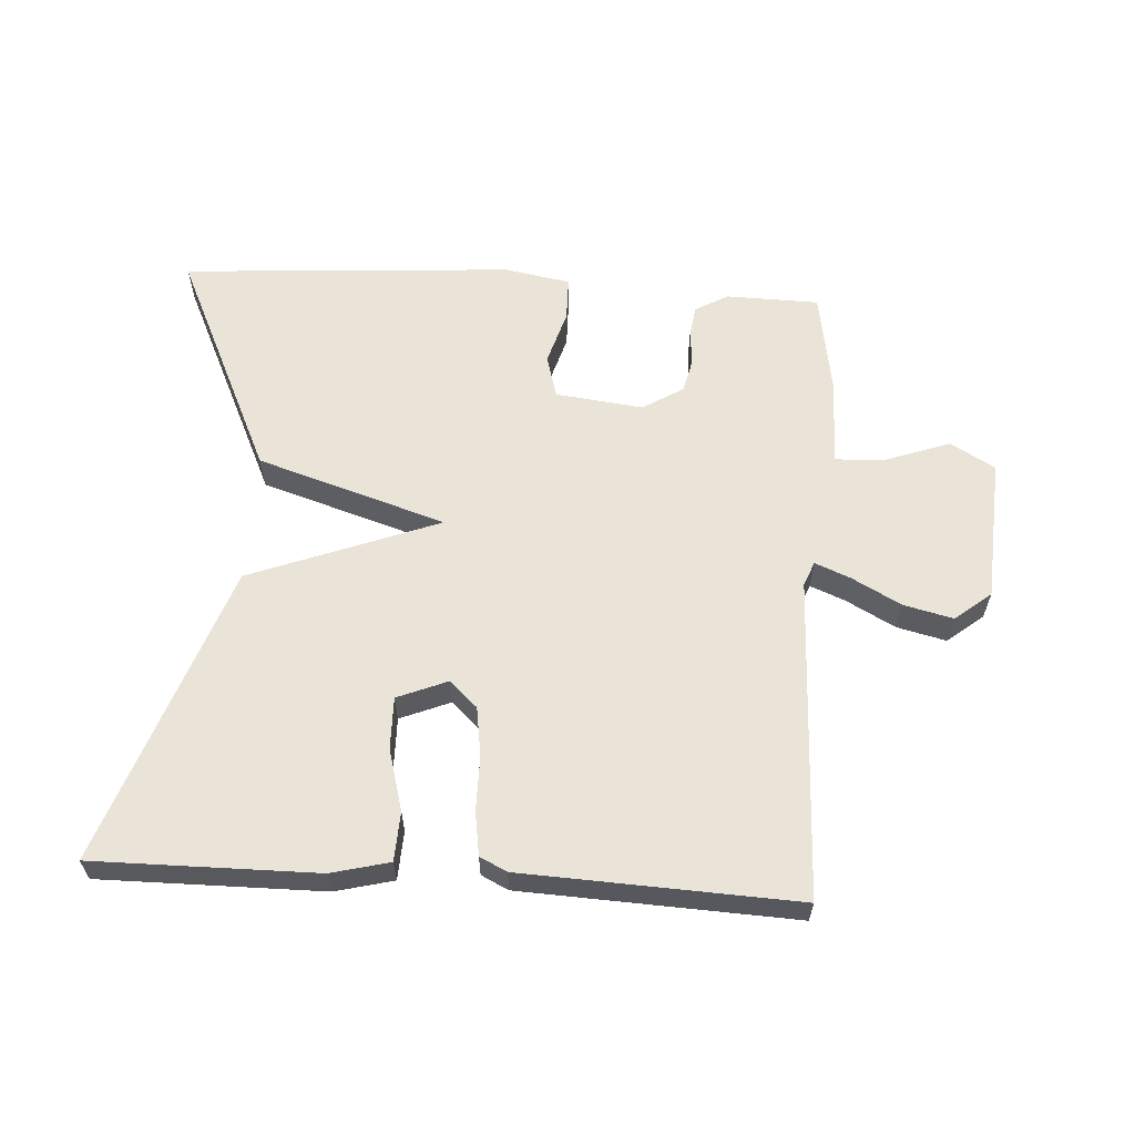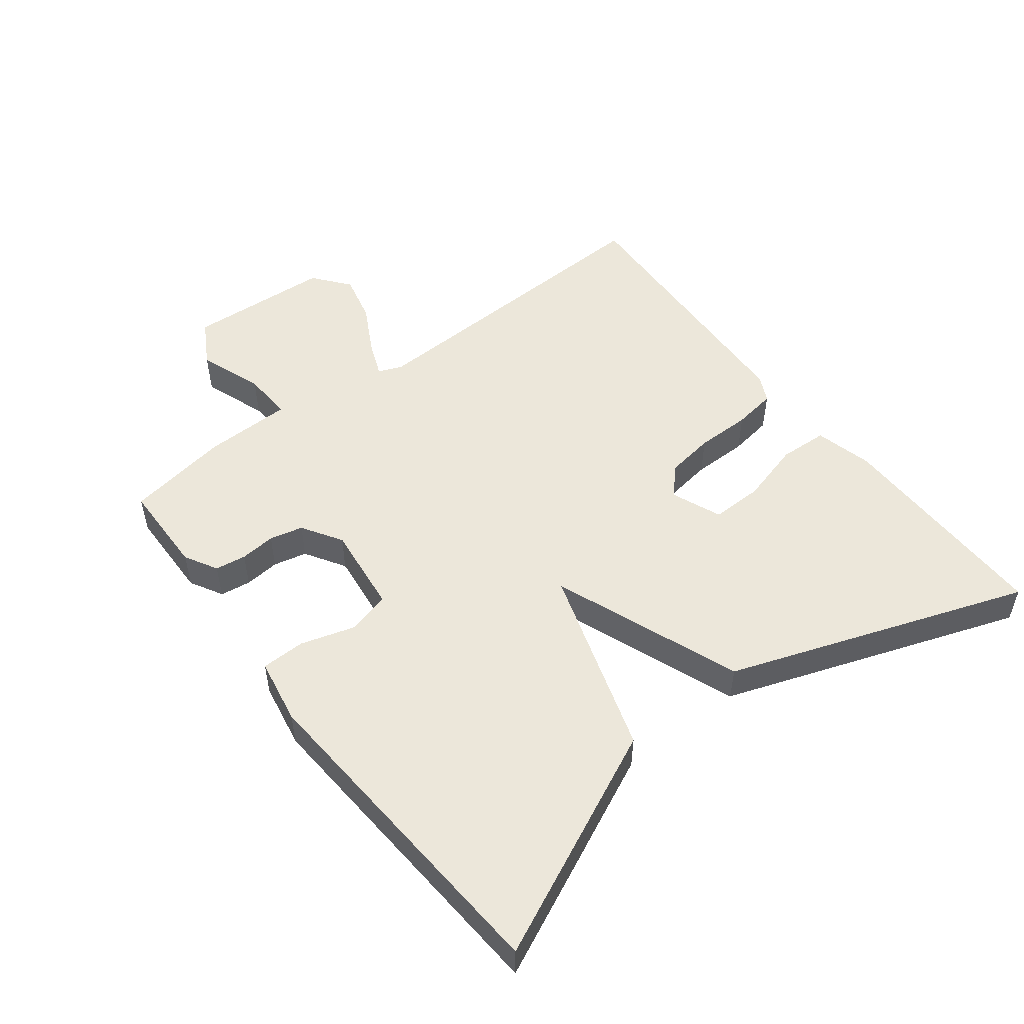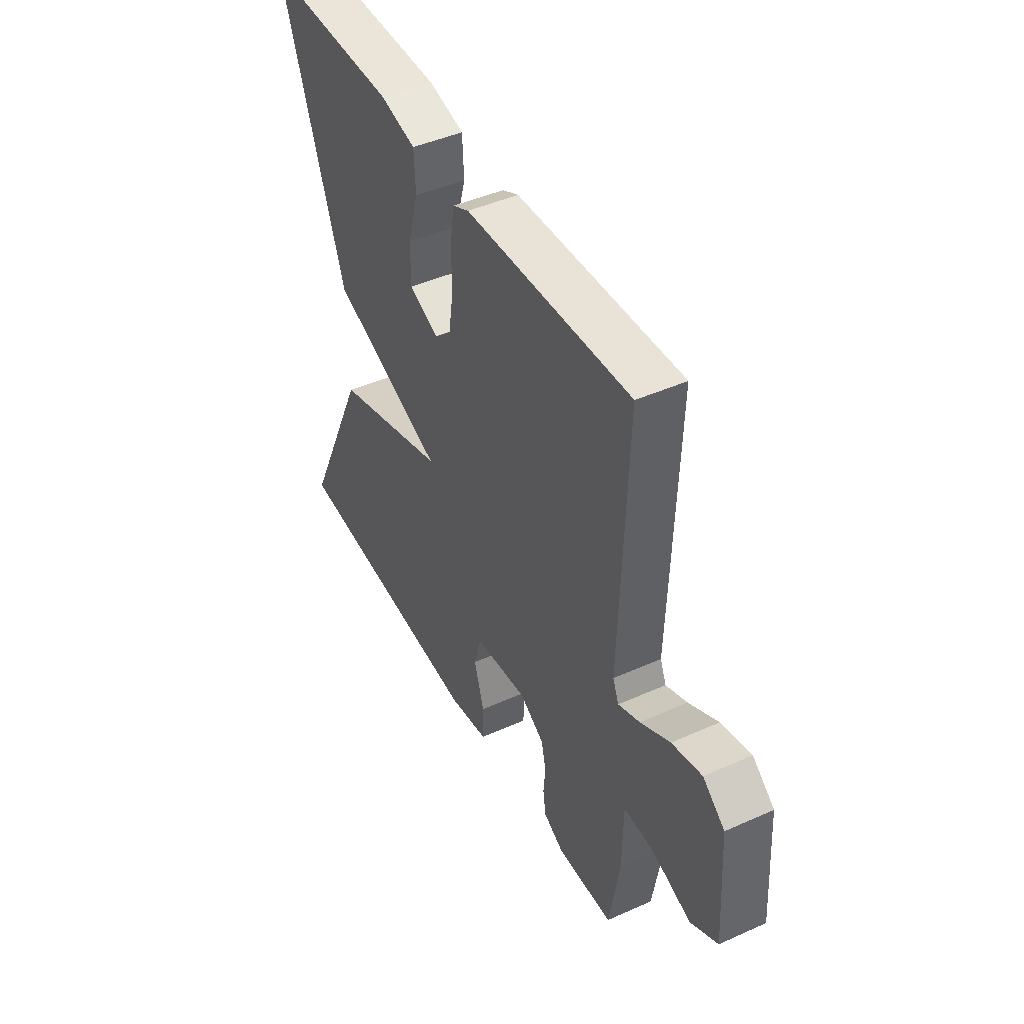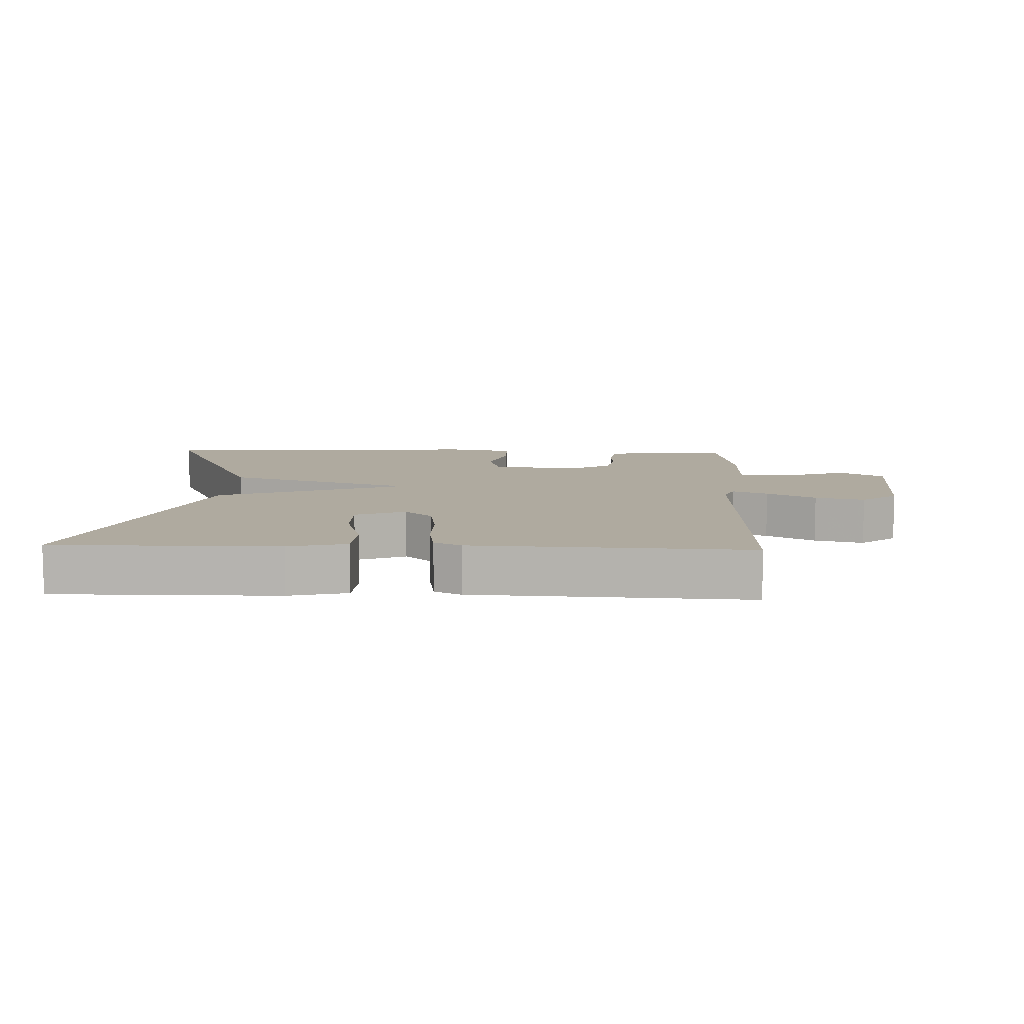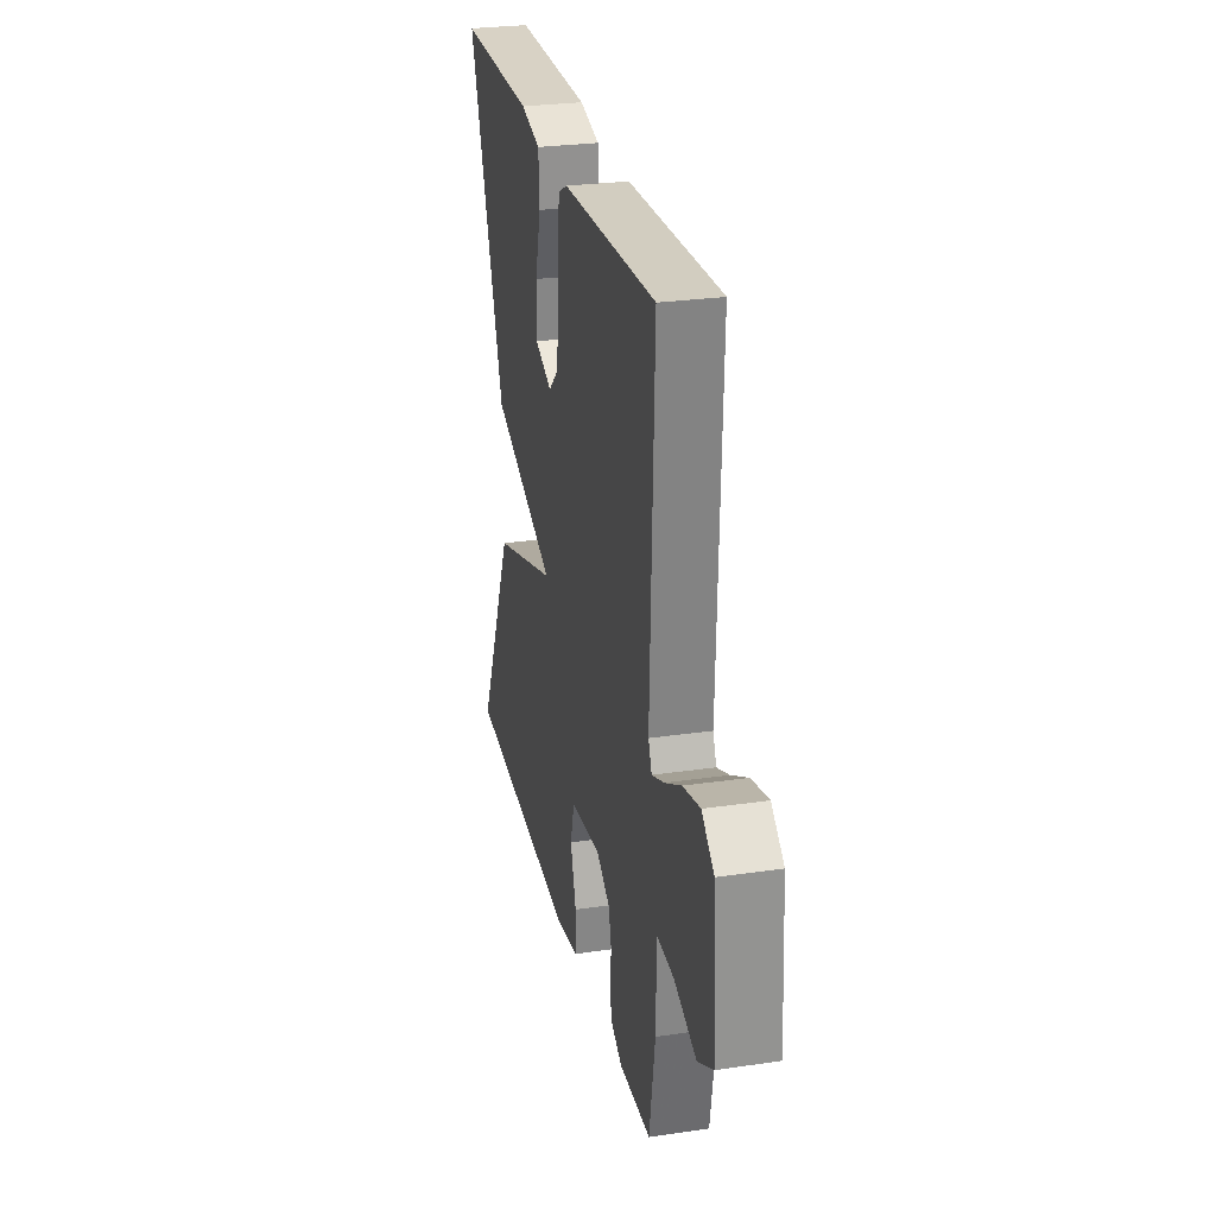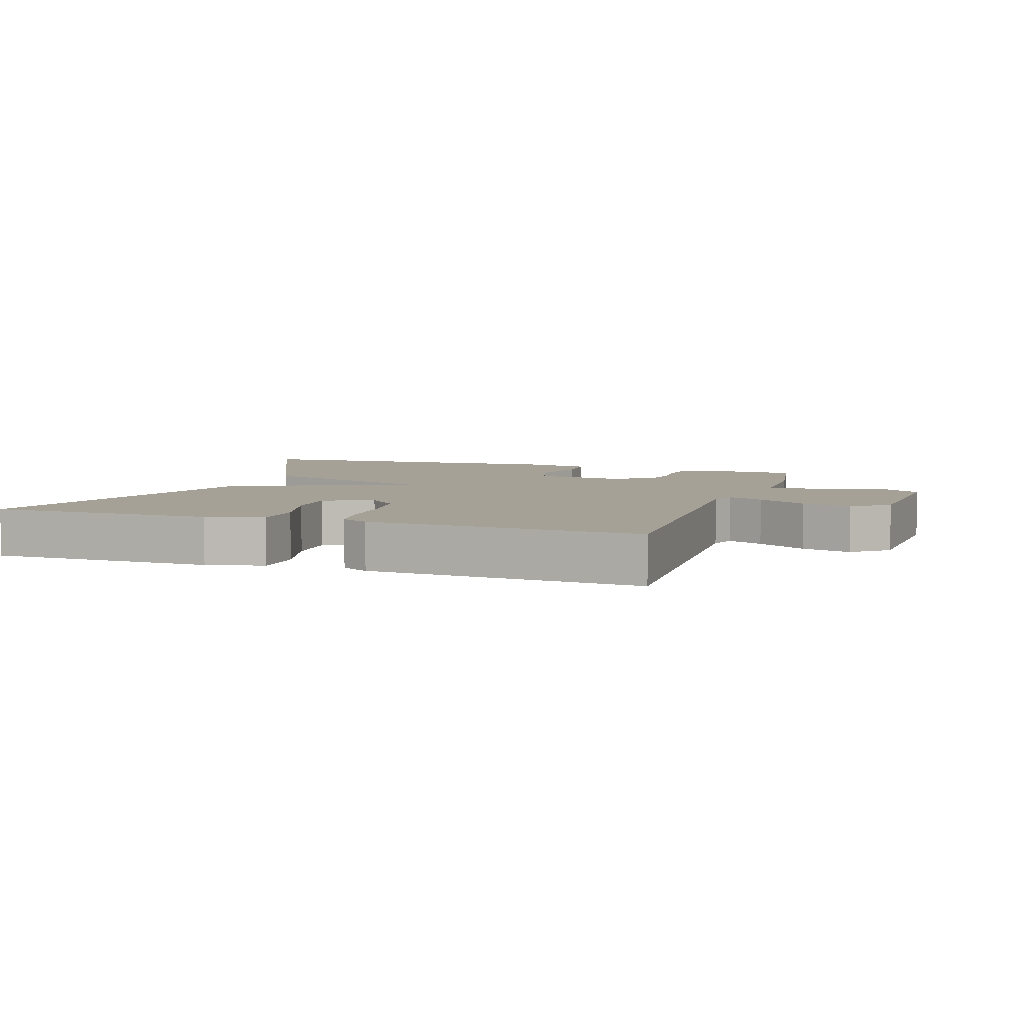
<metadata>
{"format":"obj","ext":"obj","renderer":"f3d","projection":"perspective","resolution":1024,"background":"white","views":[{"elev":60.8,"azim":3.5,"up":"+Y"},{"elev":51.8,"azim":-127.6,"up":"+Y"},{"elev":45.0,"azim":62.6,"up":"+Z"},{"elev":9.4,"azim":2.2,"up":"+Y"},{"elev":27.3,"azim":77.3,"up":"+Z"},{"elev":6.1,"azim":18.6,"up":"+Y"}]}
</metadata>
<code>
v -0.5 0.07 0.5
v -0.161 0.07 0.498
v -0.073 0.07 0.476
v -0.069 0.07 0.402
v -0.095 0.07 0.308
v -0.096 0.07 0.229
v -0.02 0.07 0.198
v 0.022 0.07 0.237
v 0.033 0.07 0.311
v 0.033 0.07 0.395
v 0.043 0.07 0.461
v 0.084 0.07 0.481
v 0.5 0.07 0.5
v 0.483 0.07 0.009
v 0.498 0.07 -0.027
v 0.552 0.07 -0.005
v 0.626 0.07 0.035
v 0.701 0.07 0.053
v 0.756 0.07 0.009
v 0.77 0.07 -0.209
v 0.702 0.07 -0.248
v 0.604 0.07 -0.213
v 0.528 0.07 -0.209
v 0.526 0.07 -0.343
v 0.5 0.07 -0.5
v 0.359 0.07 -0.503
v 0.309 0.07 -0.475
v 0.302 0.07 -0.428
v 0.307 0.07 -0.374
v 0.295 0.07 -0.323
v 0.234 0.07 -0.285
v 0.1 0.07 -0.301
v 0.082 0.07 -0.366
v 0.107 0.07 -0.449
v 0.106 0.07 -0.516
v 0.006 0.07 -0.534
v -0.5 0.07 -0.5
v -0.339 0.07 -0.154
v -0.052 0.07 -0.063
v -0.339 0.07 0.046
v -0.5 0 0.5
v -0.161 0 0.498
v -0.073 0 0.476
v -0.069 0 0.402
v -0.095 0 0.308
v -0.096 0 0.229
v -0.02 0 0.198
v 0.022 0 0.237
v 0.033 0 0.311
v 0.033 0 0.395
v 0.043 0 0.461
v 0.084 0 0.481
v 0.5 0 0.5
v 0.483 0 0.009
v 0.498 0 -0.027
v 0.552 0 -0.005
v 0.626 0 0.035
v 0.701 0 0.053
v 0.756 0 0.009
v 0.77 0 -0.209
v 0.702 0 -0.248
v 0.604 0 -0.213
v 0.528 0 -0.209
v 0.526 0 -0.343
v 0.5 0 -0.5
v 0.359 0 -0.503
v 0.309 0 -0.475
v 0.302 0 -0.428
v 0.307 0 -0.374
v 0.295 0 -0.323
v 0.234 0 -0.285
v 0.1 0 -0.301
v 0.082 0 -0.366
v 0.107 0 -0.449
v 0.106 0 -0.516
v 0.006 0 -0.534
v -0.5 0 -0.5
v -0.339 0 -0.154
v -0.052 0 -0.063
v -0.339 0 0.046
f 39 40 1 2
f 37 38 39
f 36 37 39
f 35 36 39
f 34 35 39
f 33 34 39
f 32 33 39
f 31 32 39
f 30 31 39
f 27 28 29
f 26 27 29
f 25 26 29
f 24 25 29
f 23 24 29
f 23 29 30
f 20 21 22
f 19 20 22
f 18 19 22
f 17 18 22
f 16 17 22
f 15 16 22 23
f 23 30 39
f 15 23 39
f 14 15 39
f 12 13 14
f 11 12 14
f 10 11 14
f 9 10 14
f 2 3 4 5
f 2 5 6
f 39 2 6
f 8 9 14
f 7 8 14 39
f 6 7 39
f 42 41 80 79
f 79 78 77
f 79 77 76
f 79 76 75
f 79 75 74
f 79 74 73
f 79 73 72
f 79 72 71
f 79 71 70
f 69 68 67
f 69 67 66
f 69 66 65
f 69 65 64
f 69 64 63
f 70 69 63
f 62 61 60
f 62 60 59
f 62 59 58
f 62 58 57
f 62 57 56
f 63 62 56 55
f 79 70 63
f 79 63 55
f 79 55 54
f 54 53 52
f 54 52 51
f 54 51 50
f 54 50 49
f 45 44 43 42
f 46 45 42
f 46 42 79
f 54 49 48
f 79 54 48 47
f 79 47 46
f 1 41 42 2
f 2 42 43 3
f 3 43 44 4
f 4 44 45 5
f 5 45 46 6
f 6 46 47 7
f 7 47 48 8
f 8 48 49 9
f 9 49 50 10
f 10 50 51 11
f 11 51 52 12
f 12 52 53 13
f 13 53 54 14
f 14 54 55 15
f 15 55 56 16
f 16 56 57 17
f 17 57 58 18
f 18 58 59 19
f 19 59 60 20
f 20 60 61 21
f 21 61 62 22
f 22 62 63 23
f 23 63 64 24
f 24 64 65 25
f 25 65 66 26
f 26 66 67 27
f 27 67 68 28
f 28 68 69 29
f 29 69 70 30
f 30 70 71 31
f 31 71 72 32
f 32 72 73 33
f 33 73 74 34
f 34 74 75 35
f 35 75 76 36
f 36 76 77 37
f 37 77 78 38
f 38 78 79 39
f 39 79 80 40
f 40 80 41 1

</code>
